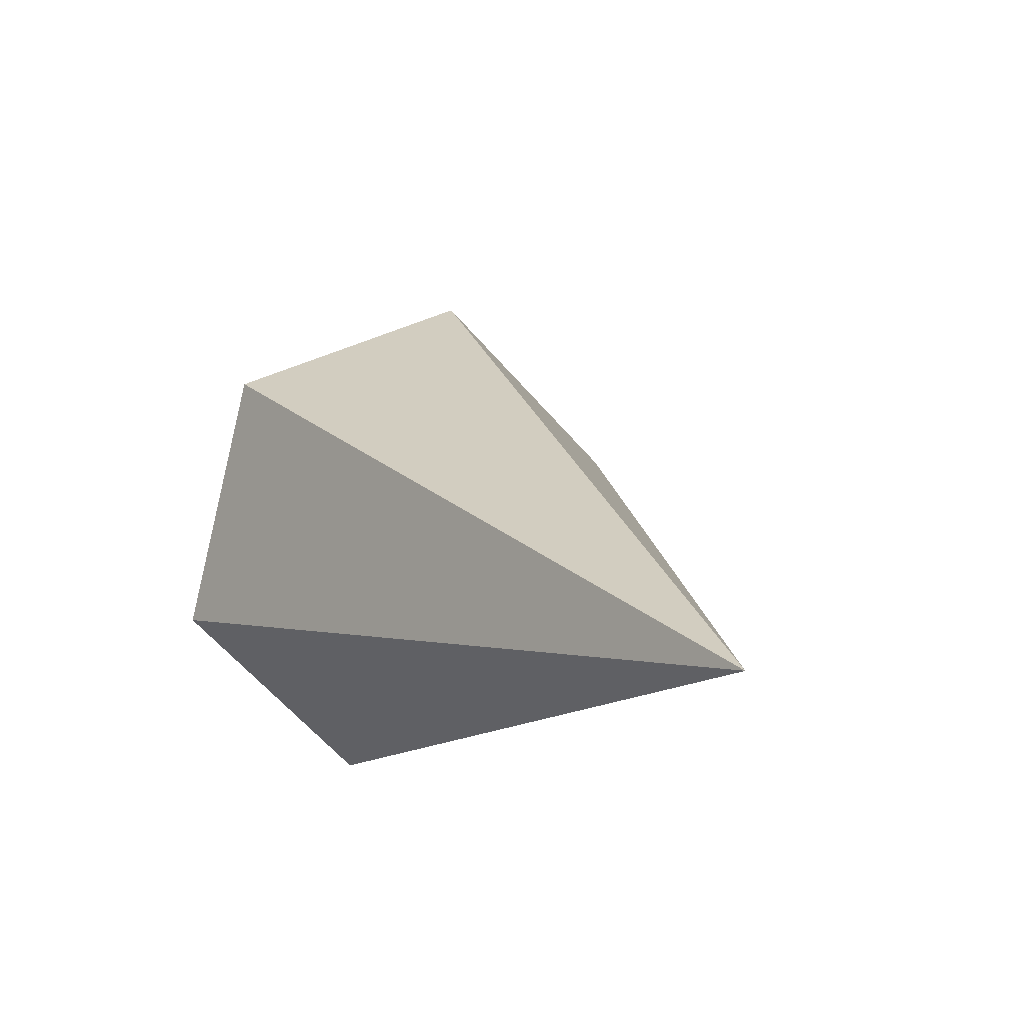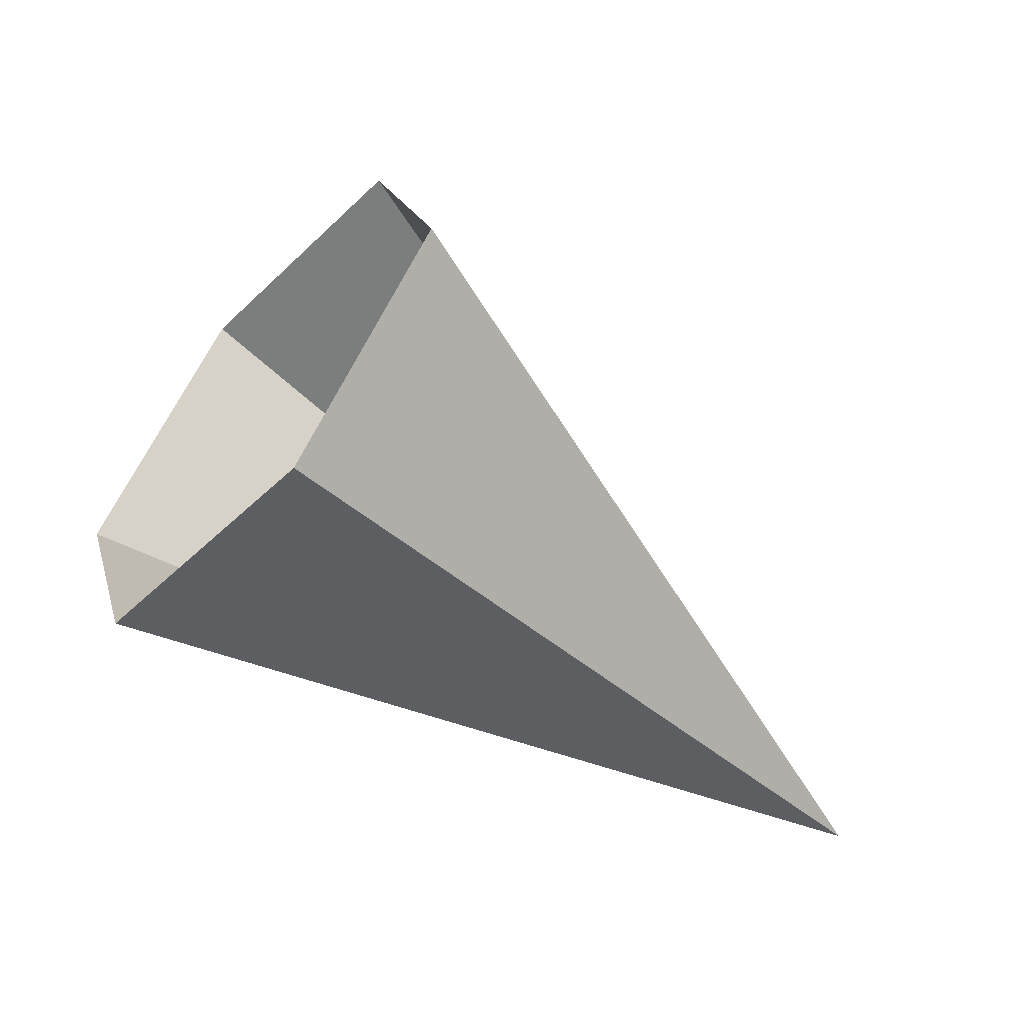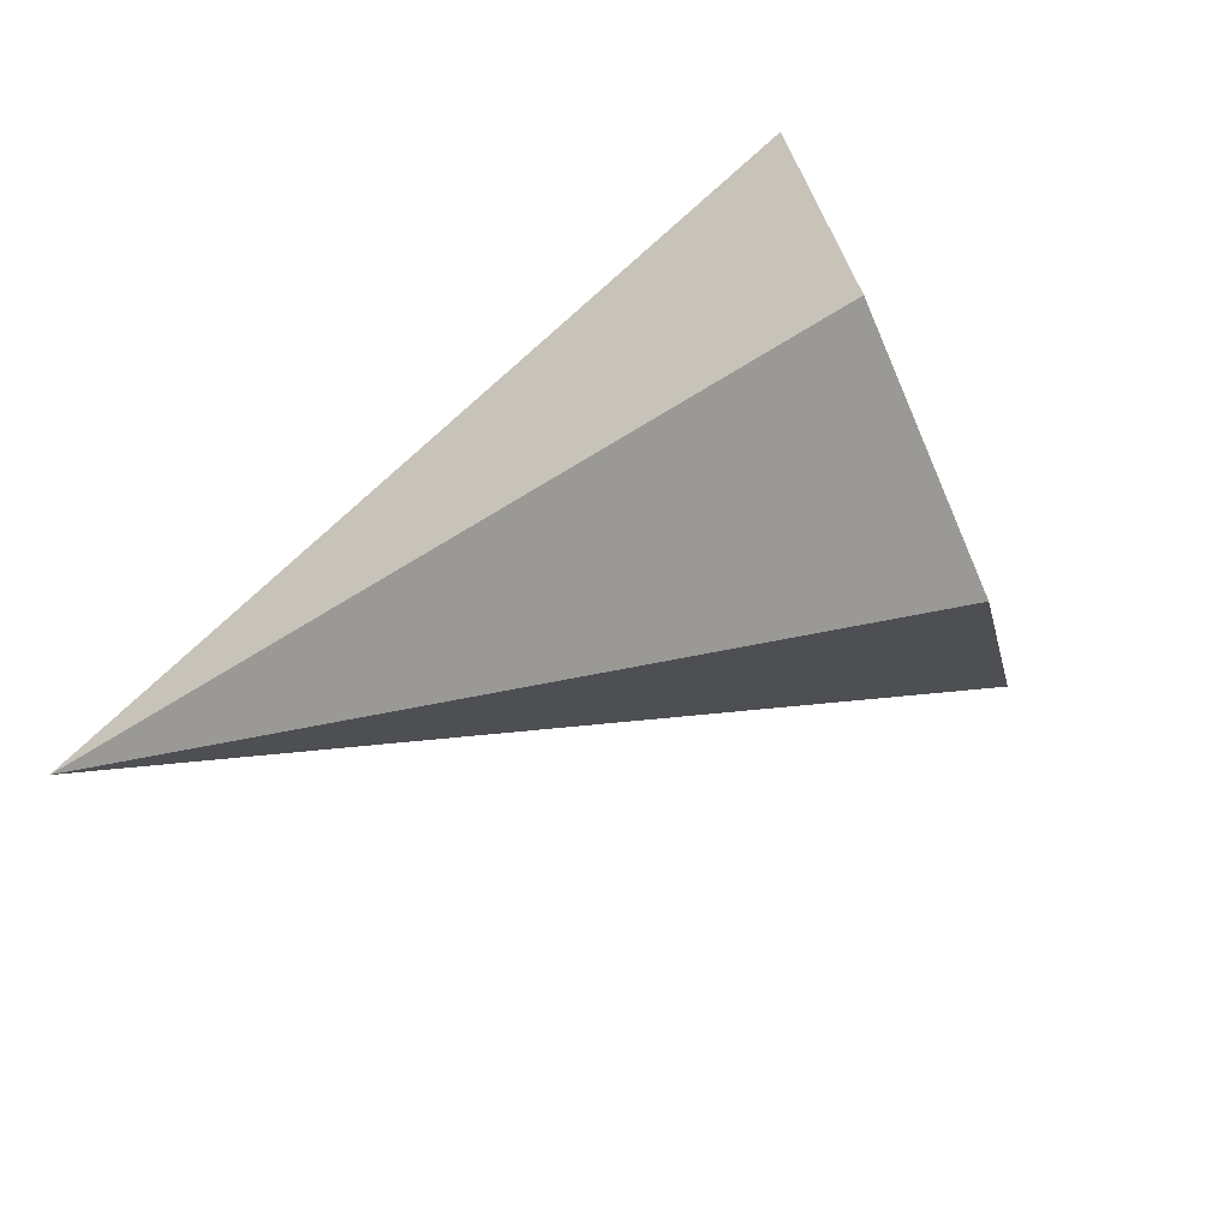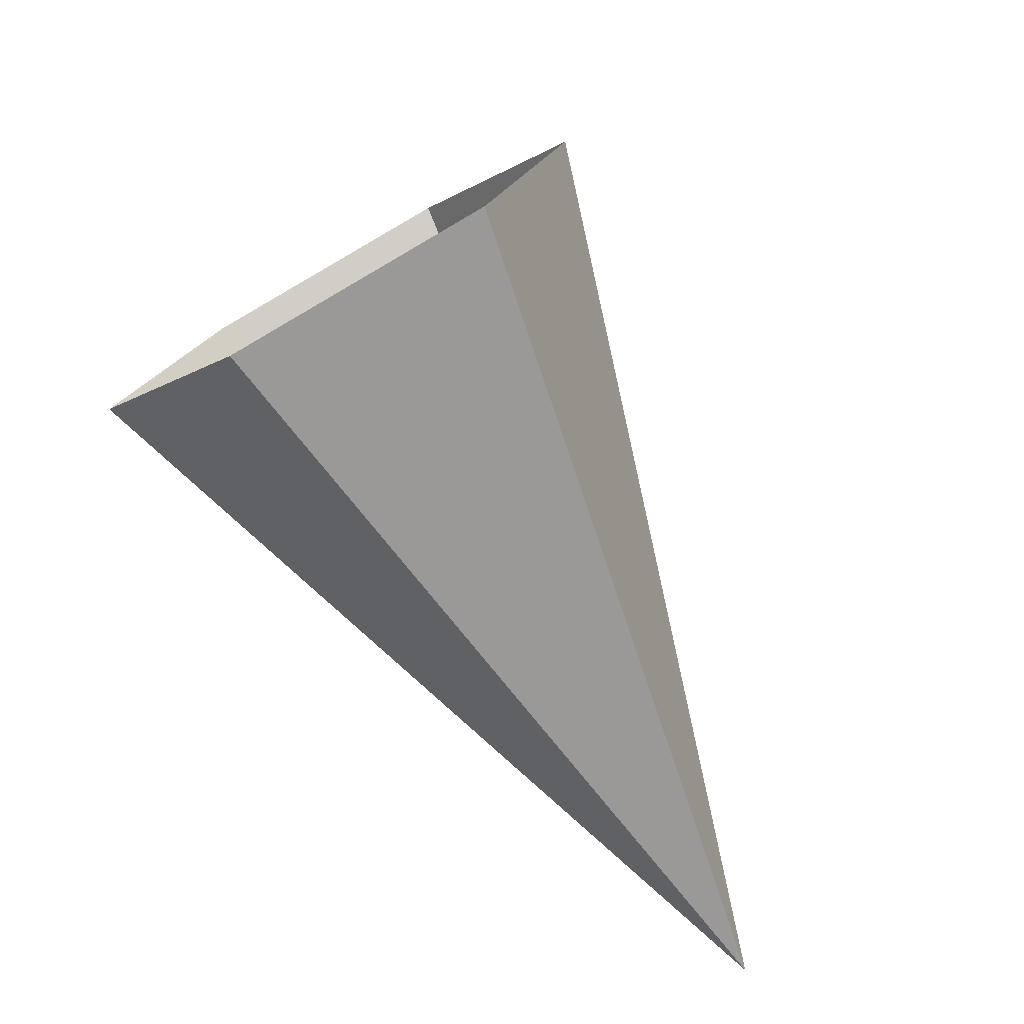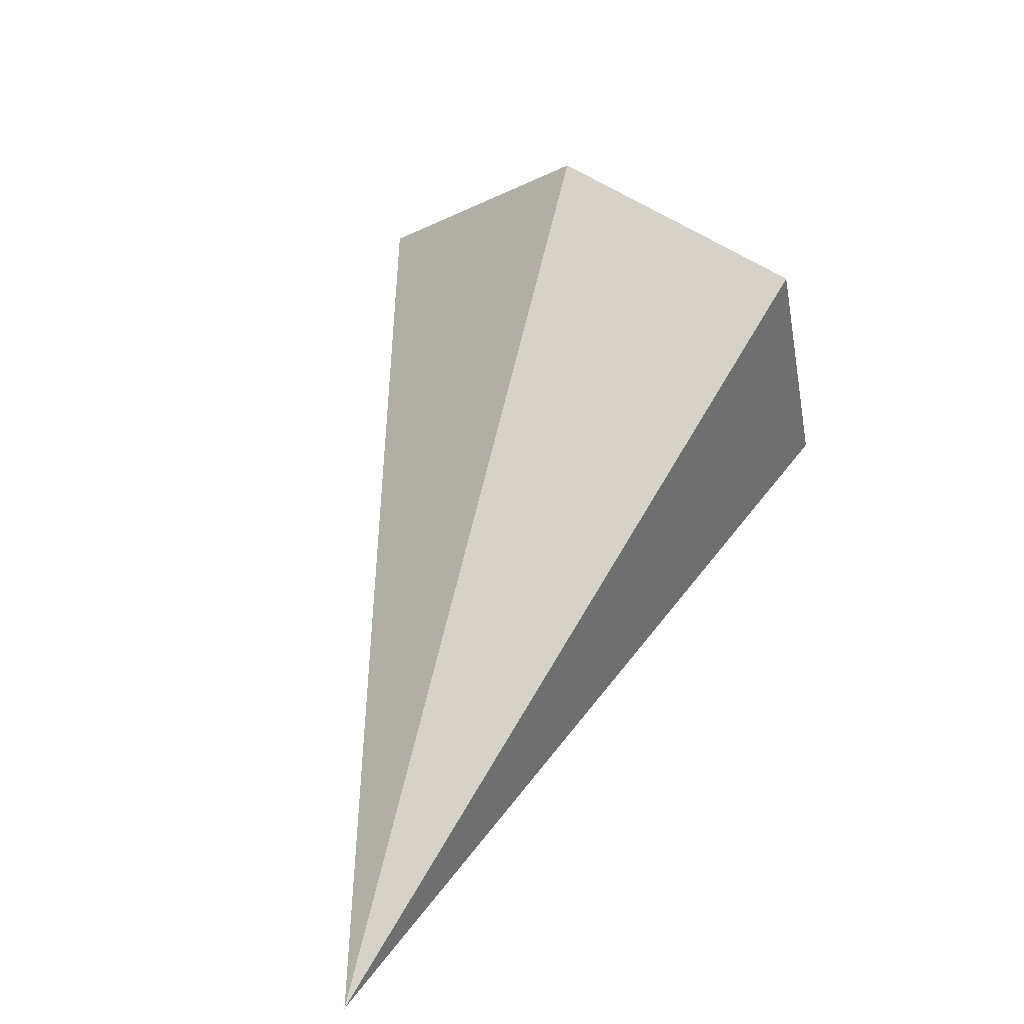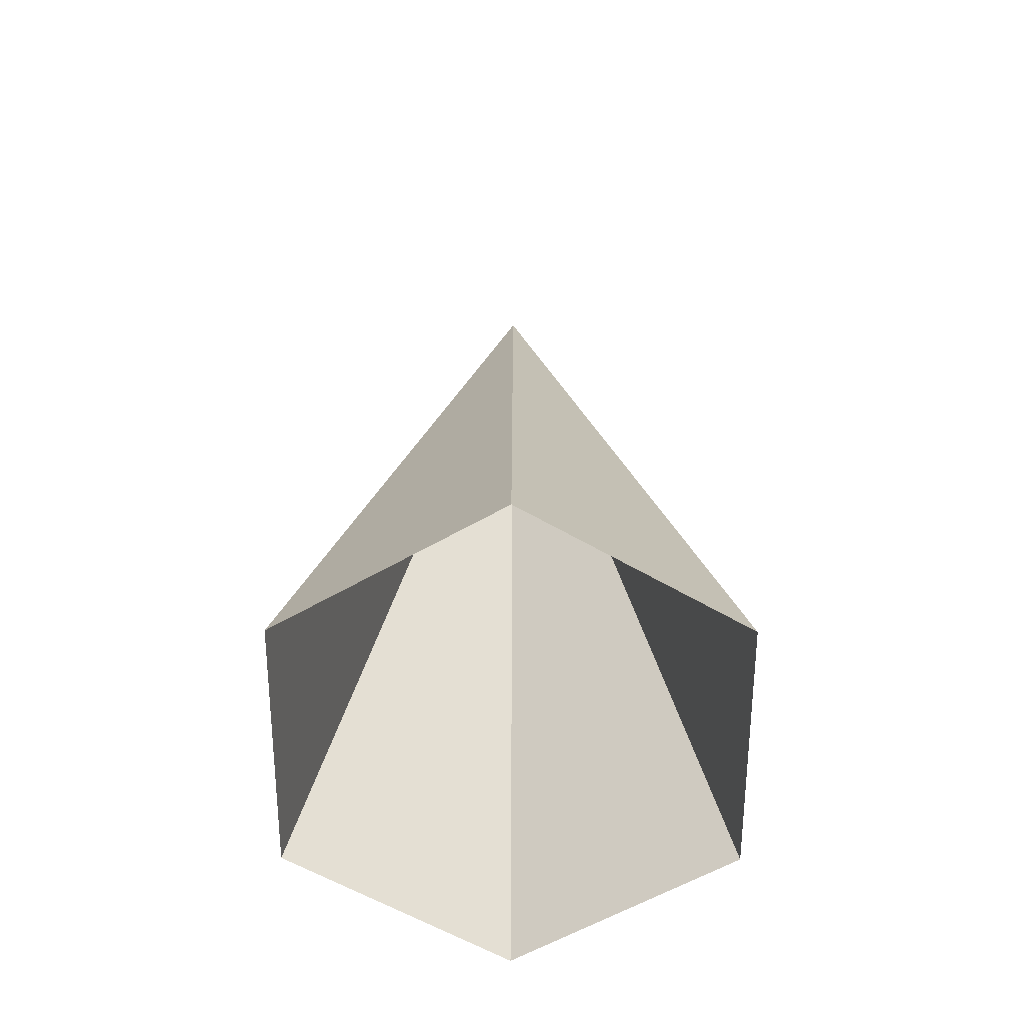
<metadata>
{"format":"obj","ext":"obj","renderer":"f3d","projection":"perspective","resolution":1024,"background":"white","views":[{"elev":-25.5,"azim":-115.9,"up":"+Y"},{"elev":-9.3,"azim":147.4,"up":"+Y"},{"elev":-78.2,"azim":53.3,"up":"+Z"},{"elev":-42.5,"azim":124.6,"up":"+Y"},{"elev":22.4,"azim":-69.1,"up":"+Y"},{"elev":62.8,"azim":90.2,"up":"+Y"}]}
</metadata>
<code>
g Color_02
v -5.357 -4.702 18.2
v -5.706 -4.099 17.06
v -9.8 -5.658 18.2
v -5.357 -4.702 18.2
v -9.8 -5.658 18.2
v -5.706 -4.099 19.34
v -5.706 -4.099 19.34
v -9.8 -5.658 18.2
v -6.403 -2.892 19.34
v -6.403 -2.892 19.34
v -9.8 -5.658 18.2
v -6.751 -2.288 18.2
v -6.751 -2.288 18.2
v -9.8 -5.658 18.2
v -6.403 -2.892 17.06
v -6.403 -2.892 17.06
v -9.8 -5.658 18.2
v -5.706 -4.099 17.06
g Color_02_0
f 3 2 1
f 6 5 4
f 9 8 7
f 12 11 10
f 15 14 13
f 18 17 16

</code>
